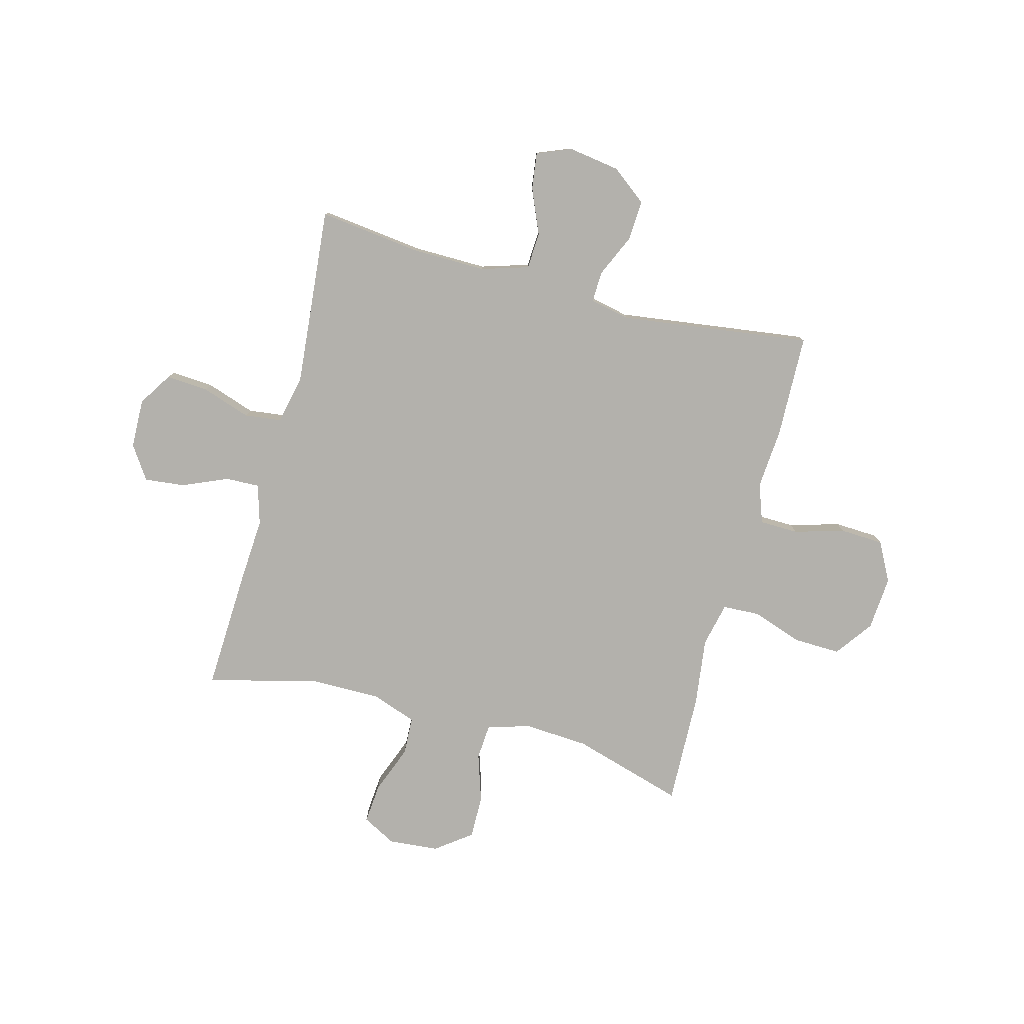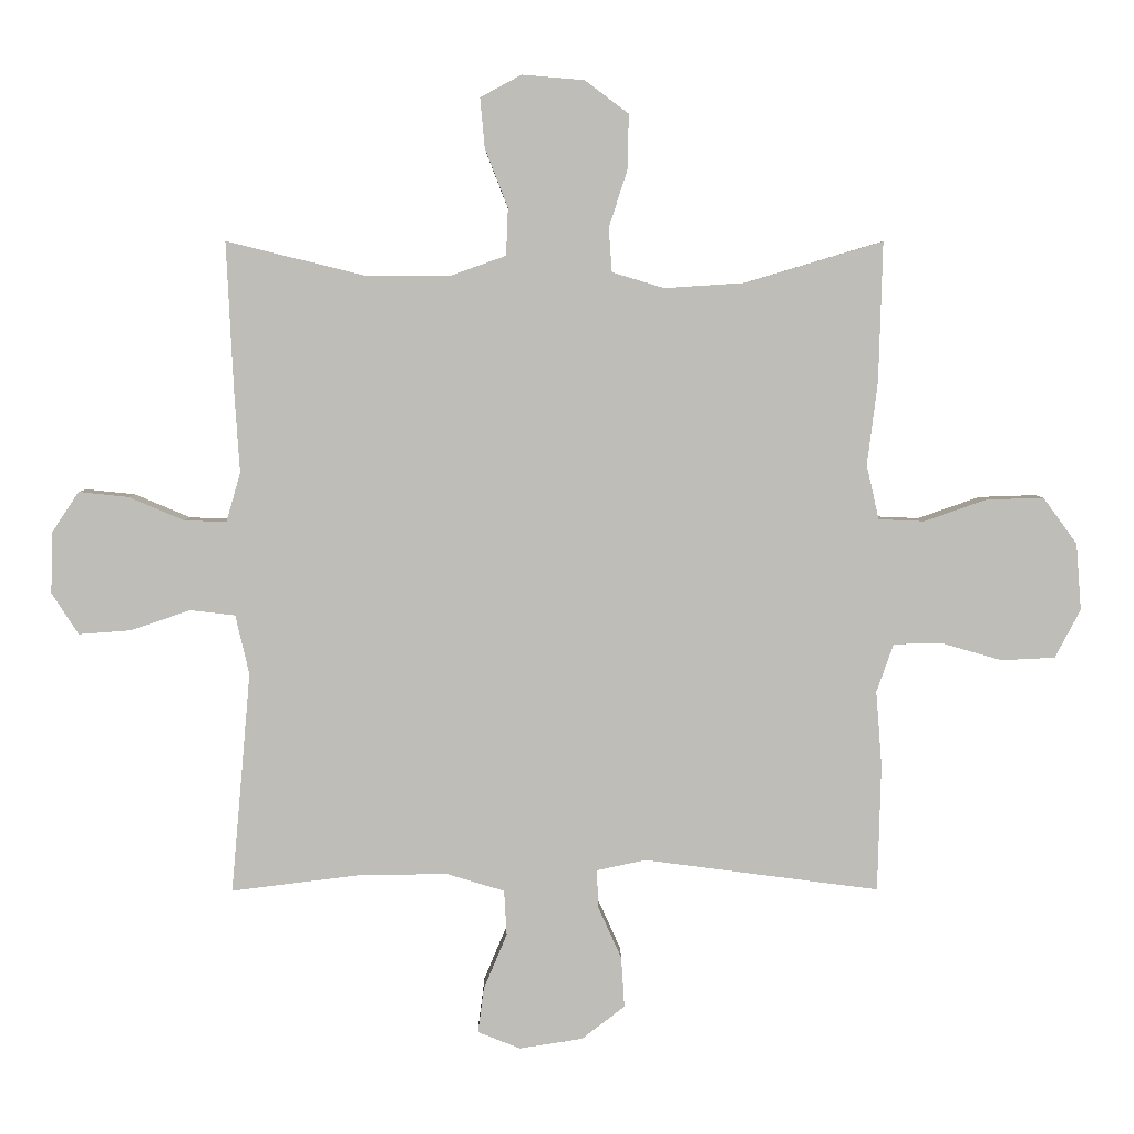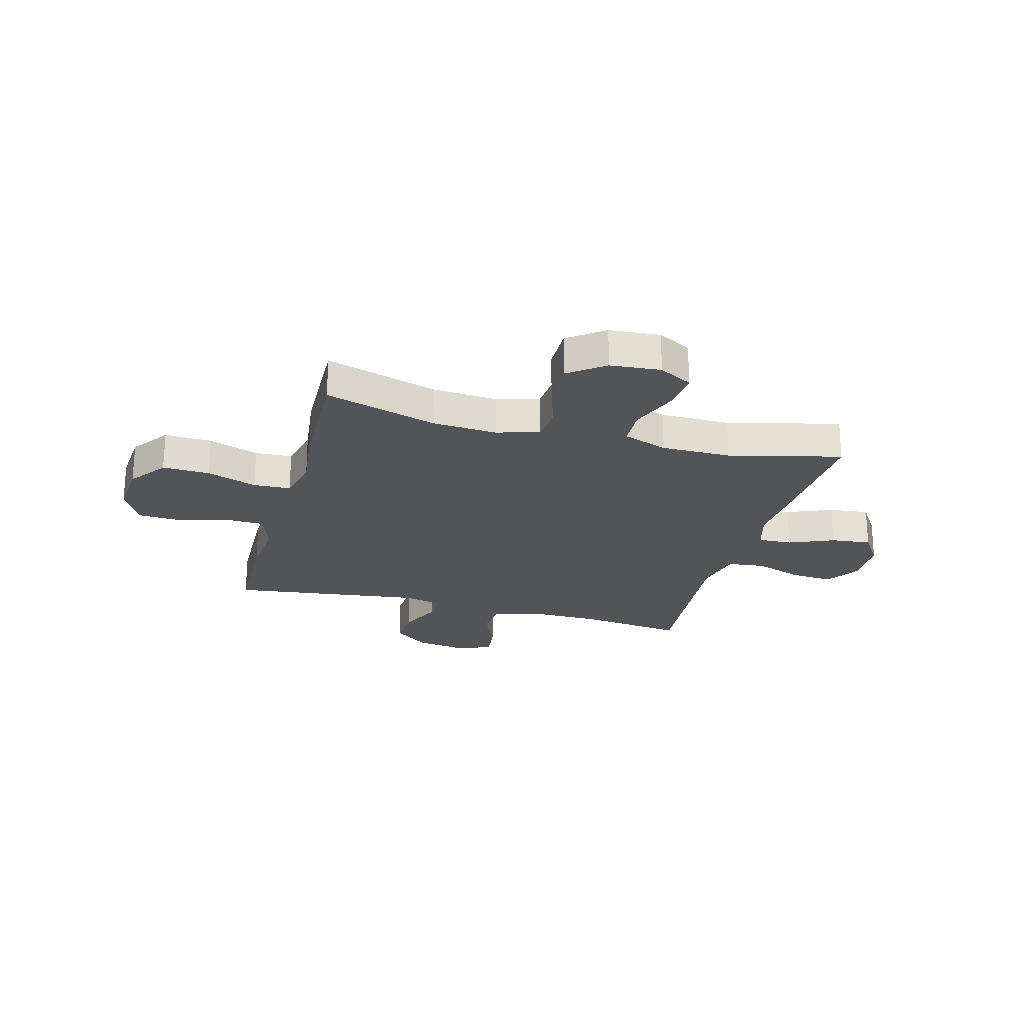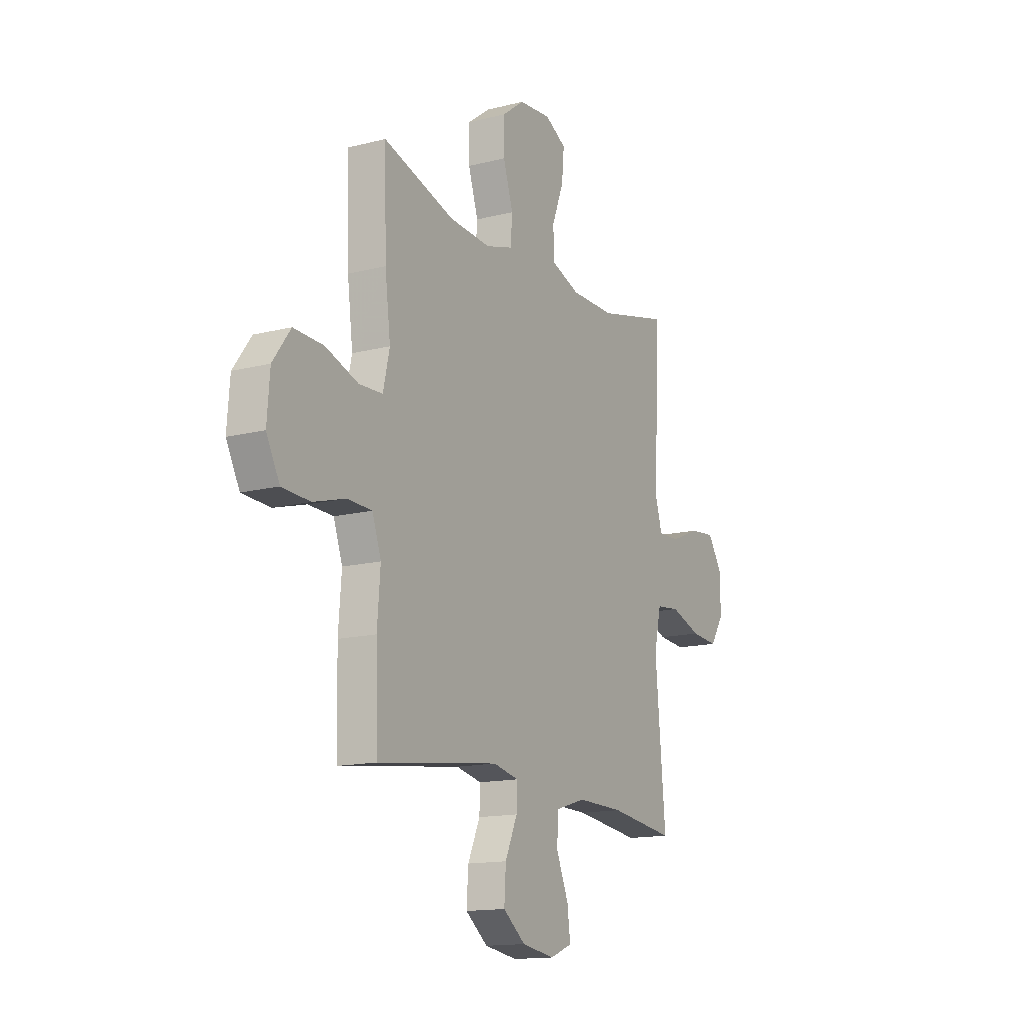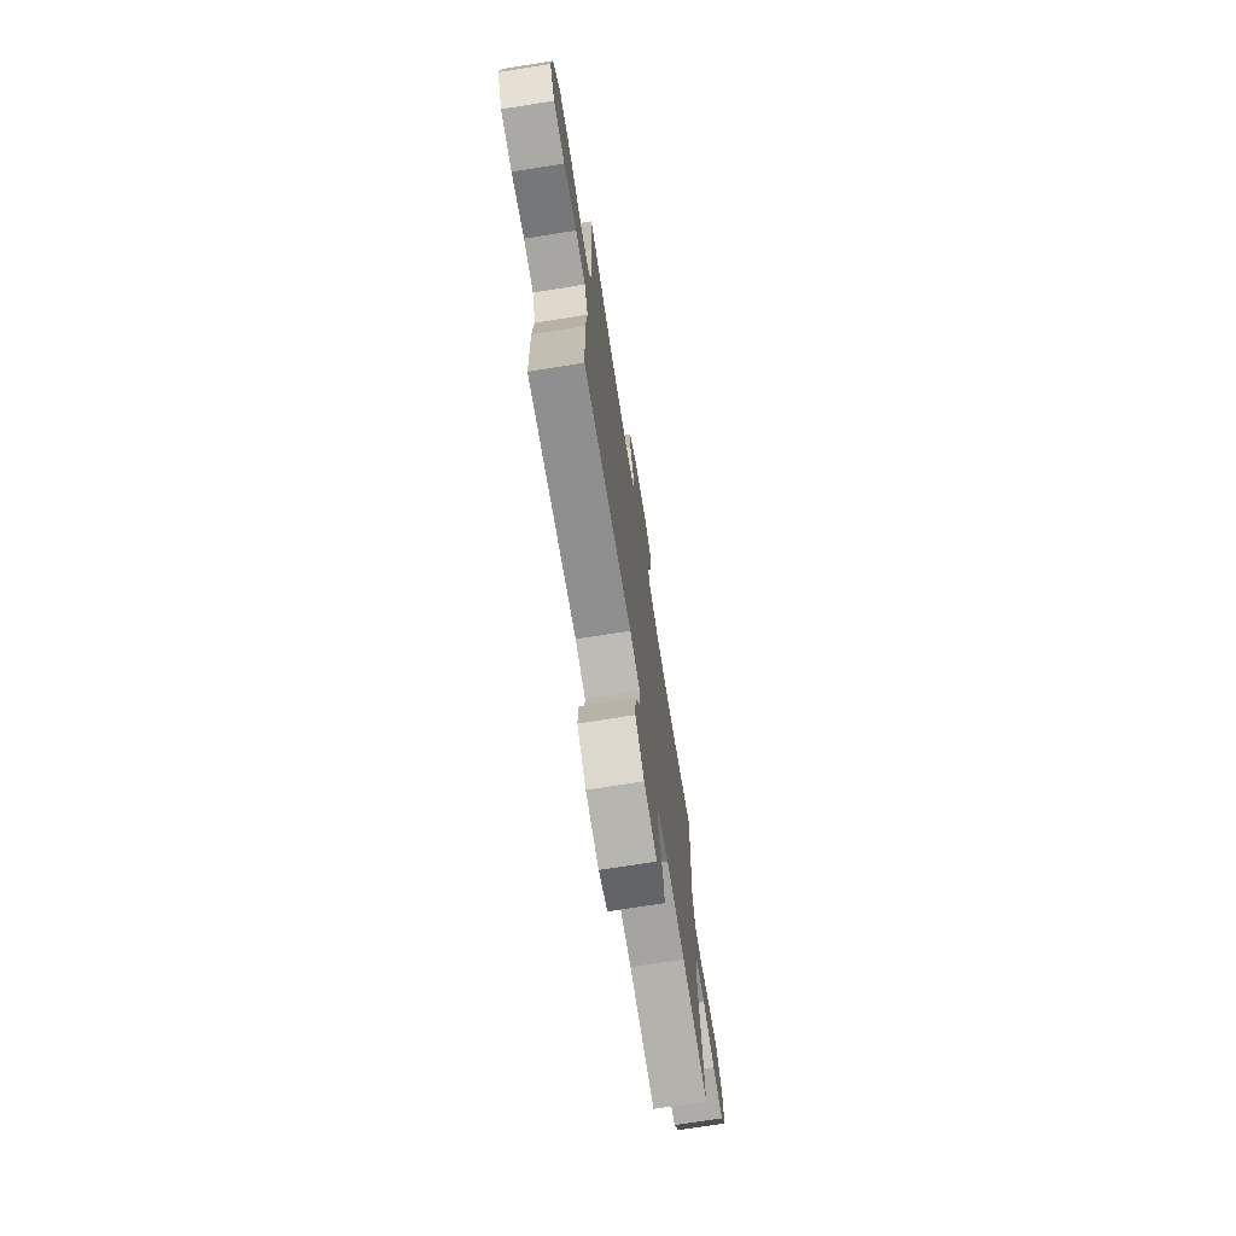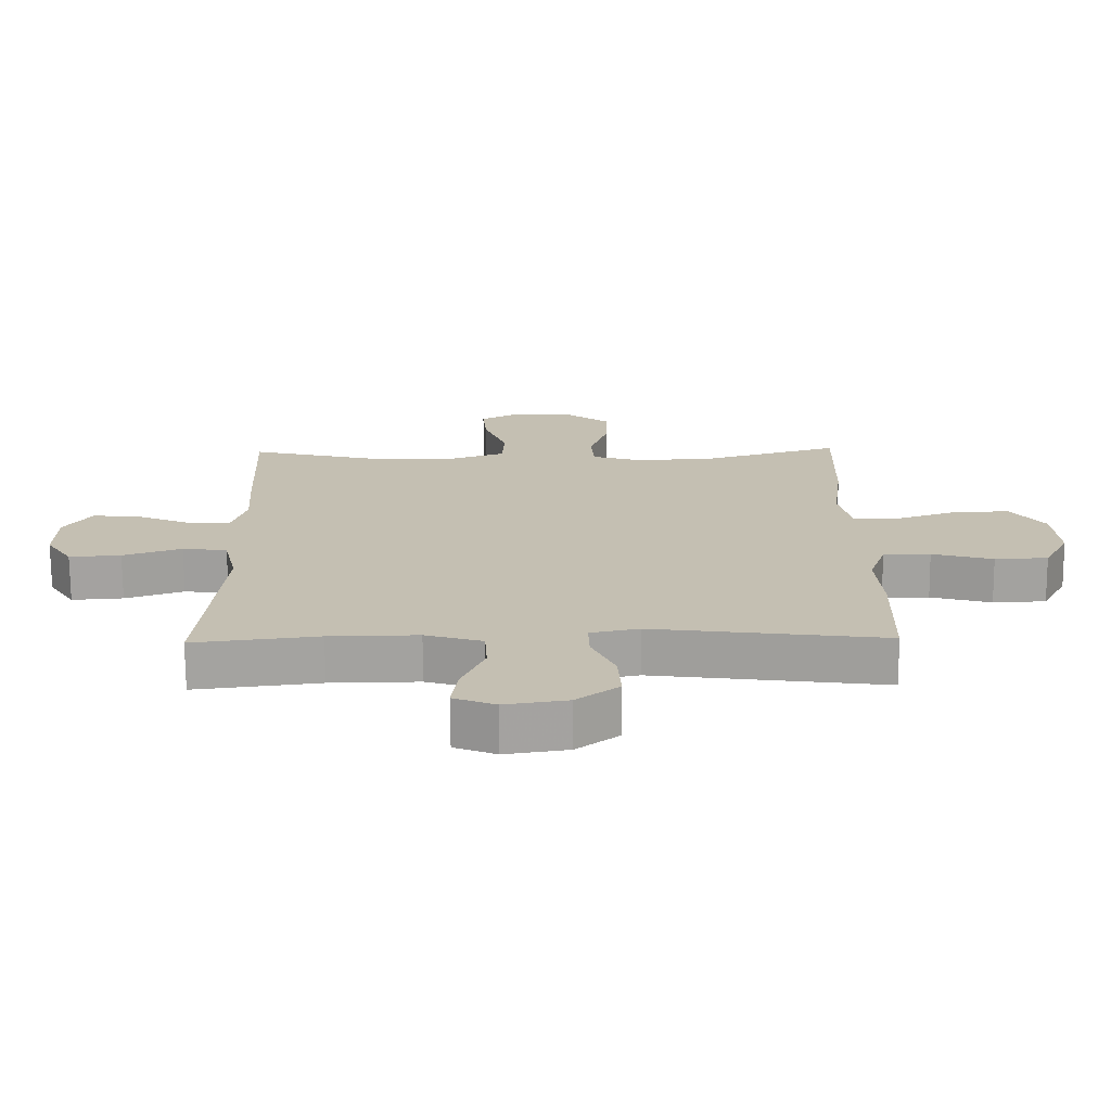
<metadata>
{"format":"obj","ext":"obj","renderer":"f3d","projection":"perspective","resolution":1024,"background":"white","views":[{"elev":-79.1,"azim":165.3,"up":"+Y"},{"elev":4.9,"azim":179.4,"up":"+Z"},{"elev":-23.5,"azim":-15.2,"up":"+Y"},{"elev":-14.6,"azim":-61.1,"up":"+Z"},{"elev":-72.6,"azim":-81.0,"up":"+Z"},{"elev":-72.3,"azim":-179.6,"up":"+Z"}]}
</metadata>
<code>
v -0.5 0.07 -0.5
v -0.505 0.07 -0.306
v -0.496 0.07 -0.191
v -0.522 0.07 -0.117
v -0.595 0.07 -0.115
v -0.689 0.07 -0.142
v -0.771 0.07 -0.138
v -0.81 0.07 -0.064
v -0.802 0.07 0.038
v -0.75 0.07 0.109
v -0.662 0.07 0.106
v -0.567 0.07 0.073
v -0.497 0.07 0.076
v -0.478 0.07 0.159
v -0.494 0.07 0.287
v -0.5 0.07 0.5
v -0.289 0.07 0.437
v -0.167 0.07 0.429
v -0.087 0.07 0.453
v -0.082 0.07 0.52
v -0.111 0.07 0.61
v -0.112 0.07 0.692
v -0.045 0.07 0.742
v 0.05 0.07 0.75
v 0.113 0.07 0.716
v 0.106 0.07 0.64
v 0.071 0.07 0.55
v 0.074 0.07 0.478
v 0.158 0.07 0.448
v 0.289 0.07 0.448
v 0.5 0.07 0.5
v 0.489 0.07 0.269
v 0.481 0.07 0.148
v 0.503 0.07 0.073
v 0.567 0.07 0.075
v 0.652 0.07 0.111
v 0.728 0.07 0.119
v 0.77 0.07 0.056
v 0.772 0.07 -0.037
v 0.731 0.07 -0.1
v 0.651 0.07 -0.094
v 0.56 0.07 -0.063
v 0.491 0.07 -0.071
v 0.47 0.07 -0.162
v 0.482 0.07 -0.299
v 0.5 0.07 -0.5
v 0.306 0.07 -0.476
v 0.168 0.07 -0.474
v 0.079 0.07 -0.501
v 0.075 0.07 -0.57
v 0.111 0.07 -0.655
v 0.12 0.07 -0.724
v 0.055 0.07 -0.75
v -0.042 0.07 -0.735
v -0.108 0.07 -0.684
v -0.103 0.07 -0.607
v -0.067 0.07 -0.527
v -0.065 0.07 -0.469
v -0.14 0.07 -0.453
v -0.5 0 -0.5
v -0.505 0 -0.306
v -0.496 0 -0.191
v -0.522 0 -0.117
v -0.595 0 -0.115
v -0.689 0 -0.142
v -0.771 0 -0.138
v -0.81 0 -0.064
v -0.802 0 0.038
v -0.75 0 0.109
v -0.662 0 0.106
v -0.567 0 0.073
v -0.497 0 0.076
v -0.478 0 0.159
v -0.494 0 0.287
v -0.5 0 0.5
v -0.289 0 0.437
v -0.167 0 0.429
v -0.087 0 0.453
v -0.082 0 0.52
v -0.111 0 0.61
v -0.112 0 0.692
v -0.045 0 0.742
v 0.05 0 0.75
v 0.113 0 0.716
v 0.106 0 0.64
v 0.071 0 0.55
v 0.074 0 0.478
v 0.158 0 0.448
v 0.289 0 0.448
v 0.5 0 0.5
v 0.489 0 0.269
v 0.481 0 0.148
v 0.503 0 0.073
v 0.567 0 0.075
v 0.652 0 0.111
v 0.728 0 0.119
v 0.77 0 0.056
v 0.772 0 -0.037
v 0.731 0 -0.1
v 0.651 0 -0.094
v 0.56 0 -0.063
v 0.491 0 -0.071
v 0.47 0 -0.162
v 0.482 0 -0.299
v 0.5 0 -0.5
v 0.306 0 -0.476
v 0.168 0 -0.474
v 0.079 0 -0.501
v 0.075 0 -0.57
v 0.111 0 -0.655
v 0.12 0 -0.724
v 0.055 0 -0.75
v -0.042 0 -0.735
v -0.108 0 -0.684
v -0.103 0 -0.607
v -0.067 0 -0.527
v -0.065 0 -0.469
v -0.14 0 -0.453
f 55 56 57
f 54 55 57
f 53 54 57
f 52 53 57
f 51 52 57
f 50 51 57
f 49 50 57 58
f 48 49 58
f 47 48 58 59
f 45 46 47
f 44 45 47 59
f 40 41 42
f 39 40 42
f 38 39 42
f 37 38 42
f 36 37 42
f 35 36 42
f 34 35 42 43
f 1 2 3
f 59 1 3
f 44 59 3
f 43 44 3
f 34 43 3
f 33 34 3
f 25 26 27
f 24 25 27
f 23 24 27
f 22 23 27
f 21 22 27
f 20 21 27
f 19 20 27 28
f 18 19 28 29
f 14 15 16 17
f 13 14 17 18
f 10 11 12
f 9 10 12
f 8 9 12
f 7 8 12
f 6 7 12
f 5 6 12
f 4 5 12 13
f 3 4 13
f 33 3 13
f 32 33 13
f 31 32 13
f 30 31 13
f 13 18 29 30
f 116 115 114
f 116 114 113
f 116 113 112
f 116 112 111
f 116 111 110
f 116 110 109
f 117 116 109 108
f 117 108 107
f 118 117 107 106
f 106 105 104
f 118 106 104 103
f 101 100 99
f 101 99 98
f 101 98 97
f 101 97 96
f 101 96 95
f 101 95 94
f 102 101 94 93
f 62 61 60
f 62 60 118
f 62 118 103
f 62 103 102
f 62 102 93
f 62 93 92
f 86 85 84
f 86 84 83
f 86 83 82
f 86 82 81
f 86 81 80
f 86 80 79
f 87 86 79 78
f 88 87 78 77
f 76 75 74 73
f 77 76 73 72
f 71 70 69
f 71 69 68
f 71 68 67
f 71 67 66
f 71 66 65
f 71 65 64
f 72 71 64 63
f 72 63 62
f 72 62 92
f 72 92 91
f 72 91 90
f 72 90 89
f 89 88 77 72
f 1 60 61 2
f 2 61 62 3
f 3 62 63 4
f 4 63 64 5
f 5 64 65 6
f 6 65 66 7
f 7 66 67 8
f 8 67 68 9
f 9 68 69 10
f 10 69 70 11
f 11 70 71 12
f 12 71 72 13
f 13 72 73 14
f 14 73 74 15
f 15 74 75 16
f 16 75 76 17
f 17 76 77 18
f 18 77 78 19
f 19 78 79 20
f 20 79 80 21
f 21 80 81 22
f 22 81 82 23
f 23 82 83 24
f 24 83 84 25
f 25 84 85 26
f 26 85 86 27
f 27 86 87 28
f 28 87 88 29
f 29 88 89 30
f 30 89 90 31
f 31 90 91 32
f 32 91 92 33
f 33 92 93 34
f 34 93 94 35
f 35 94 95 36
f 36 95 96 37
f 37 96 97 38
f 38 97 98 39
f 39 98 99 40
f 40 99 100 41
f 41 100 101 42
f 42 101 102 43
f 43 102 103 44
f 44 103 104 45
f 45 104 105 46
f 46 105 106 47
f 47 106 107 48
f 48 107 108 49
f 49 108 109 50
f 50 109 110 51
f 51 110 111 52
f 52 111 112 53
f 53 112 113 54
f 54 113 114 55
f 55 114 115 56
f 56 115 116 57
f 57 116 117 58
f 58 117 118 59
f 59 118 60 1

</code>
